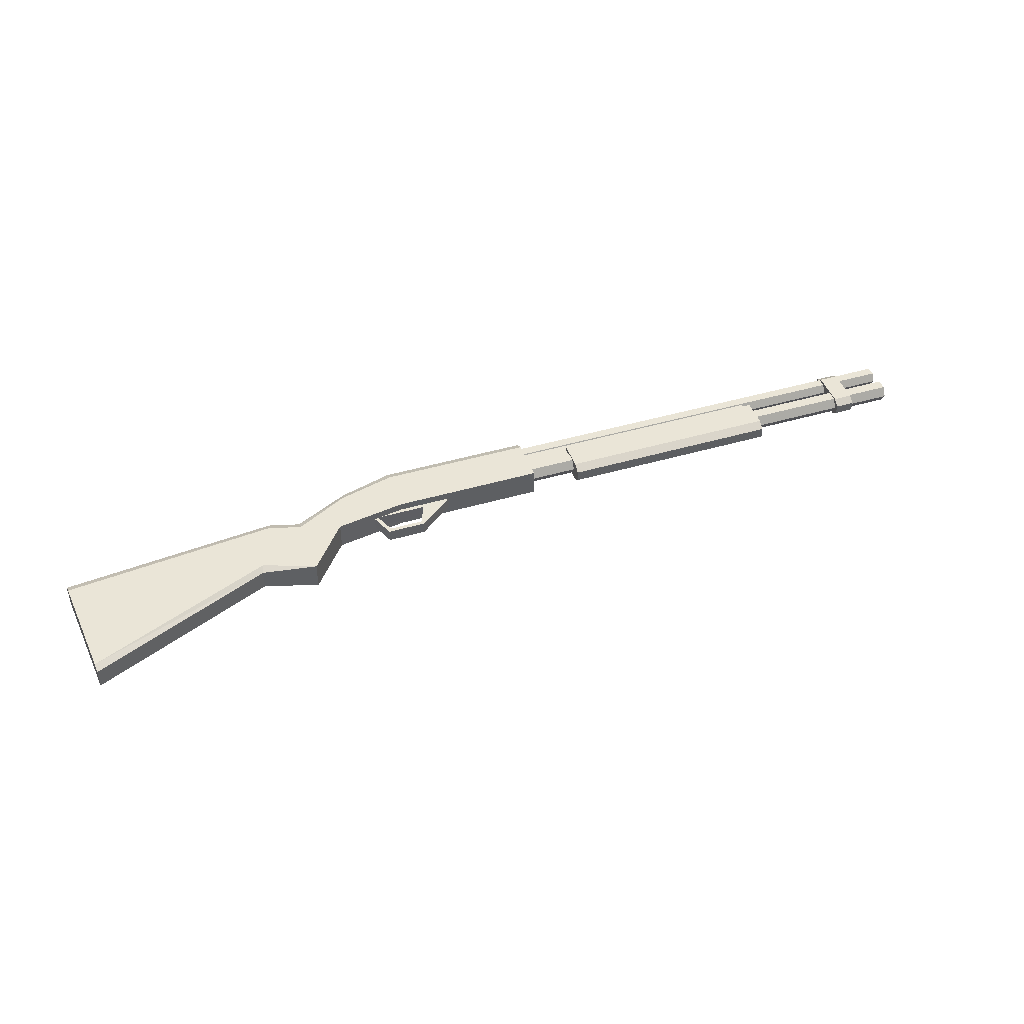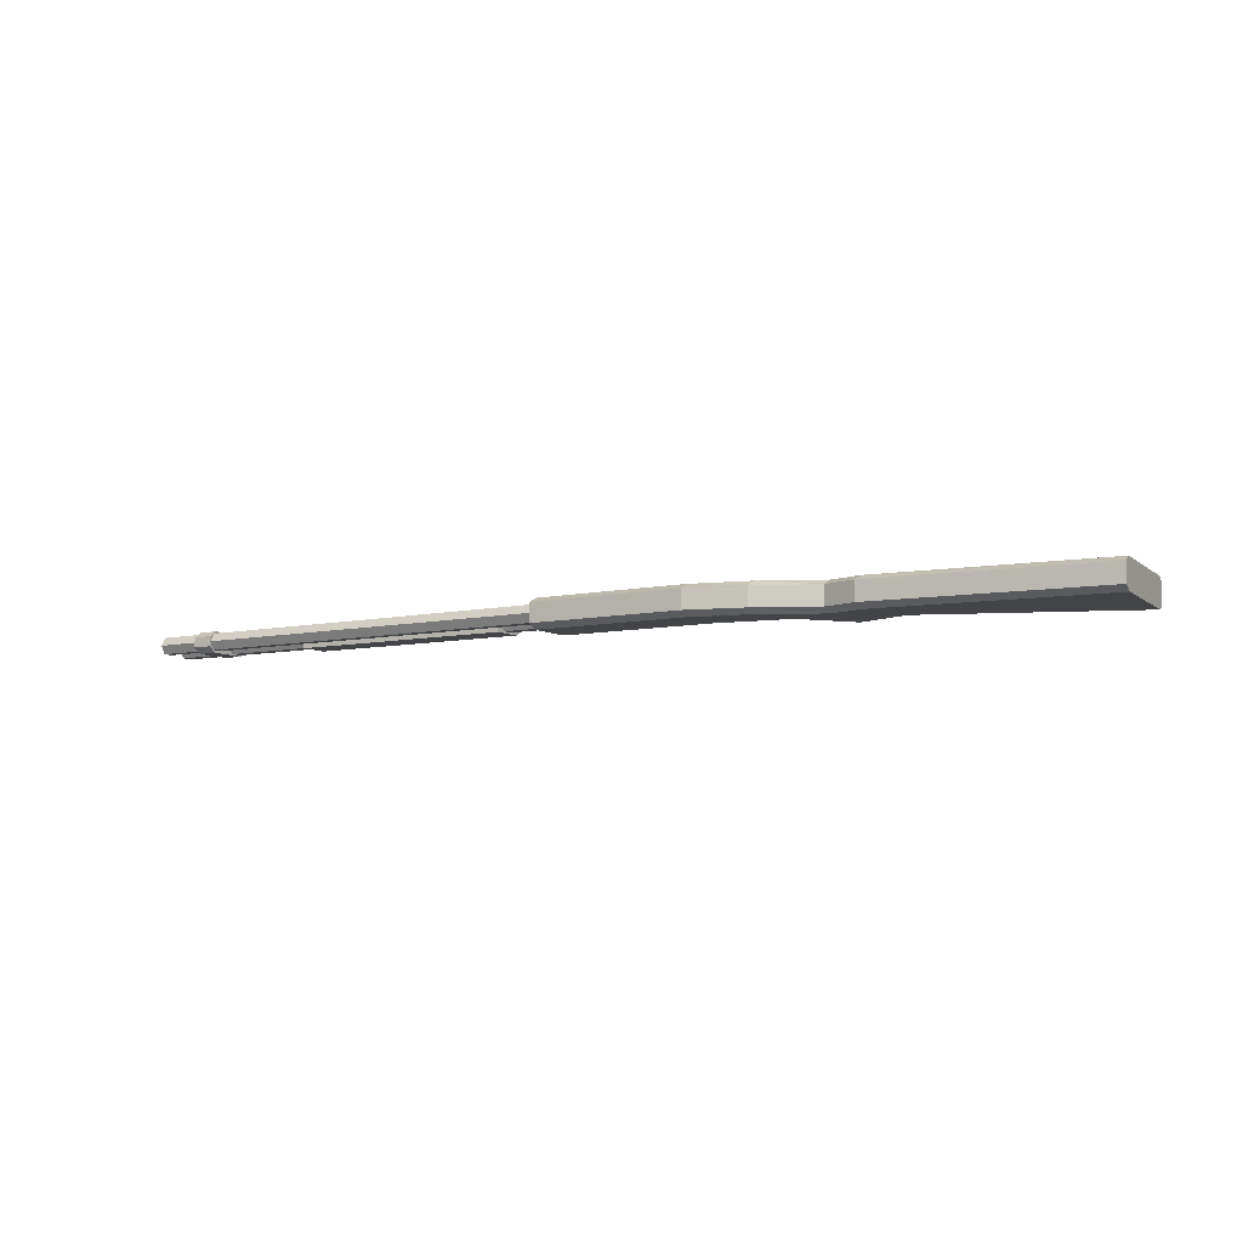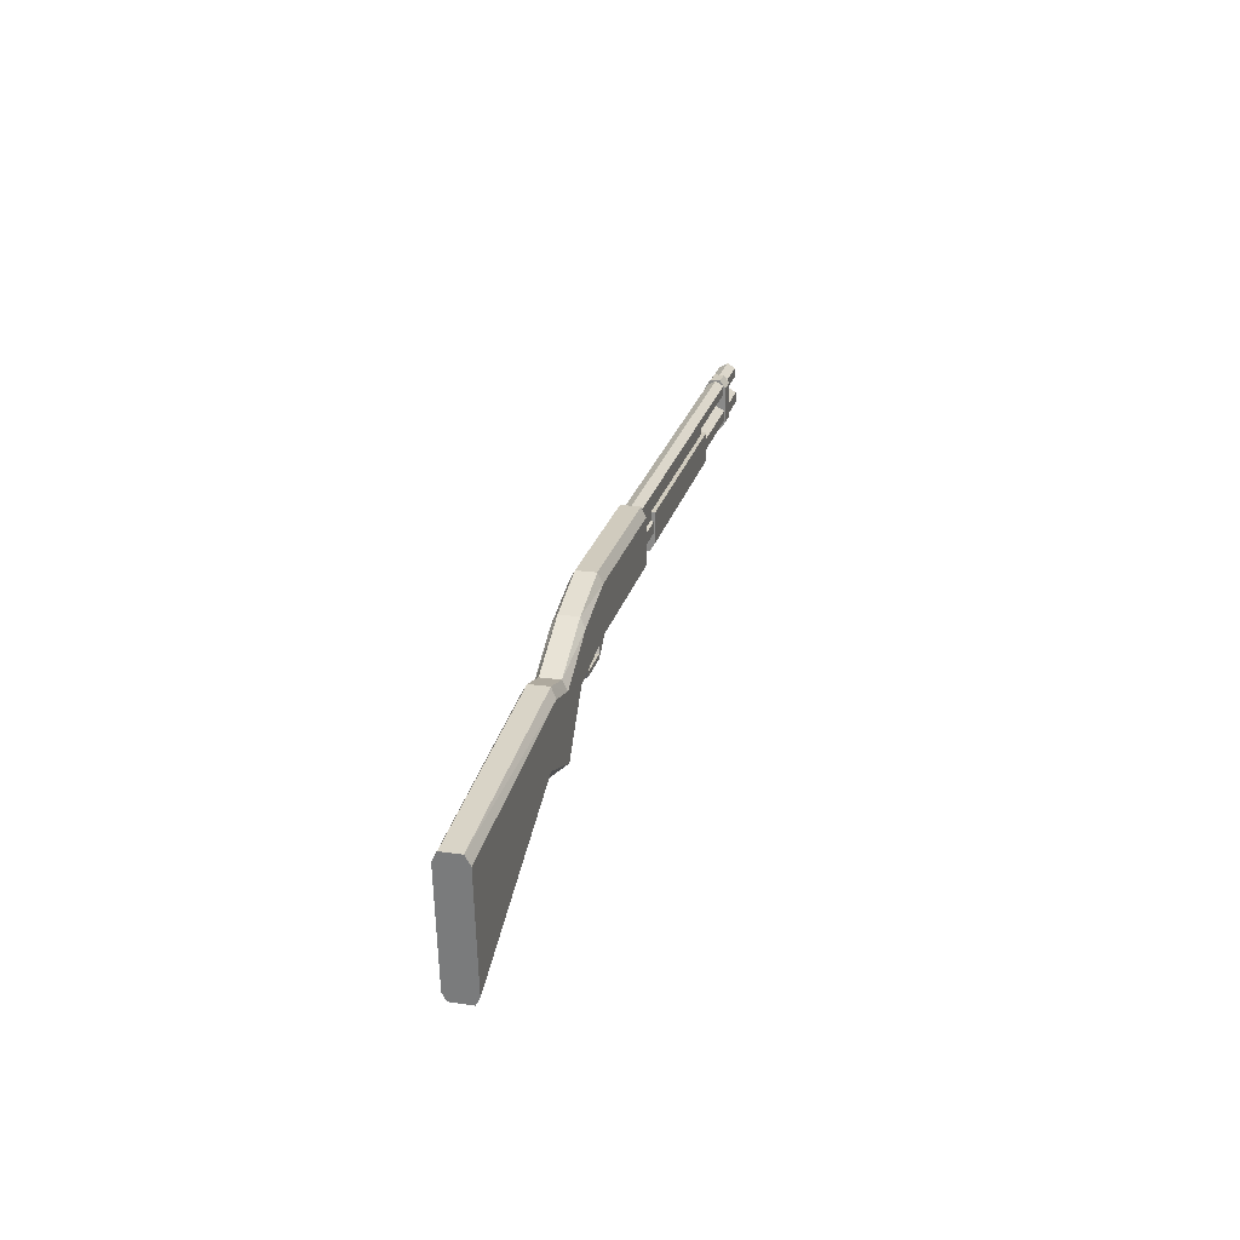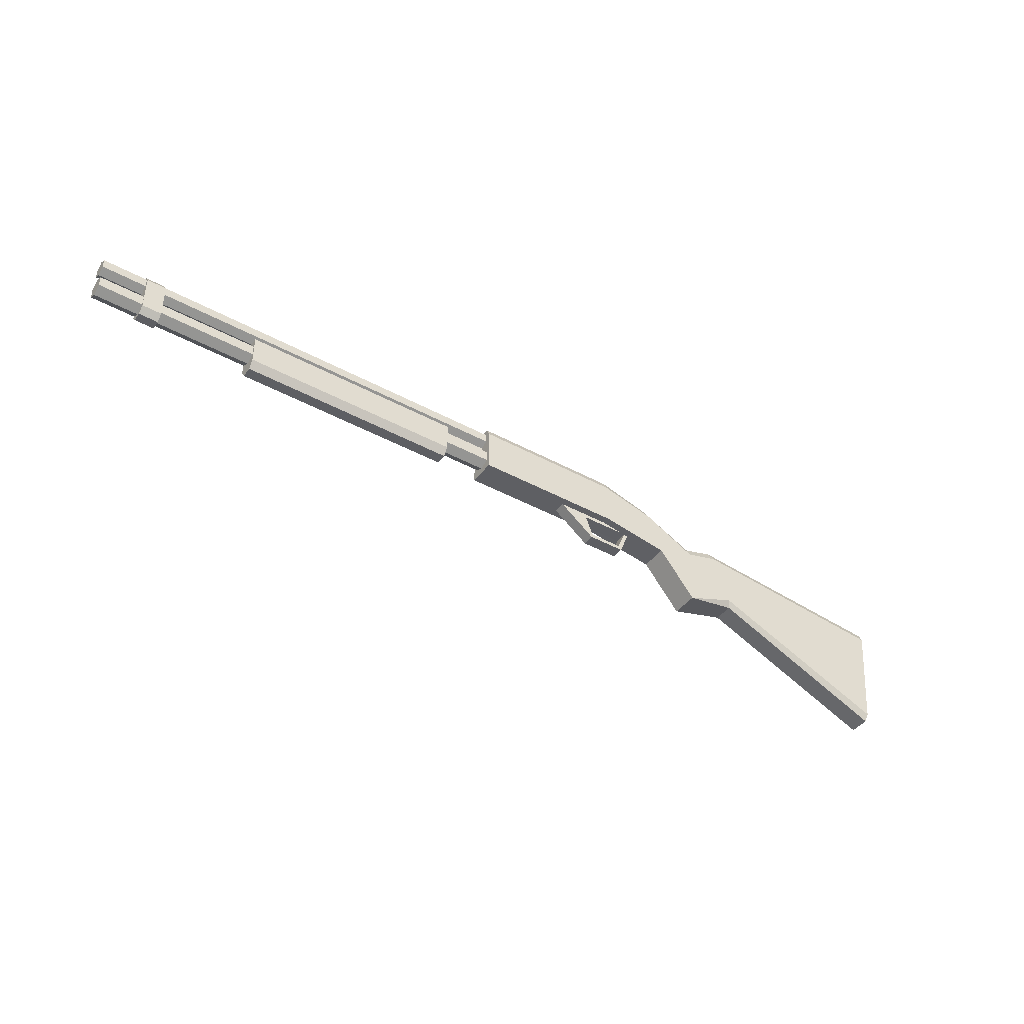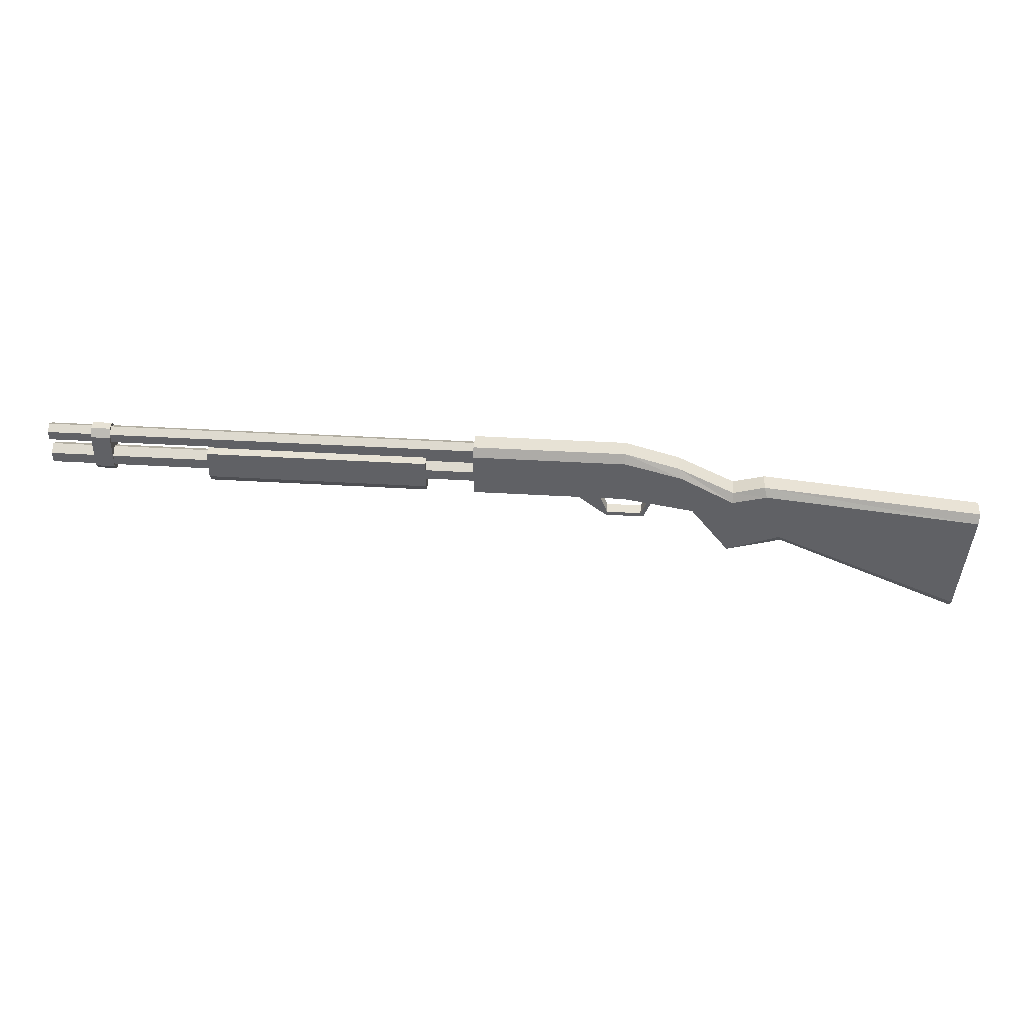
<metadata>
{"format":"obj","ext":"obj","renderer":"f3d","projection":"perspective","resolution":1024,"background":"white","views":[{"elev":44.4,"azim":-18.9,"up":"+Z"},{"elev":-7.8,"azim":-148.2,"up":"+Z"},{"elev":23.6,"azim":-76.4,"up":"+Y"},{"elev":-41.9,"azim":146.6,"up":"+Y"},{"elev":40.4,"azim":-175.8,"up":"+Y"}]}
</metadata>
<code>
v  -46.88 -0.3881 -1.849
v  -18.61 2.522 -1.849
v  -20.82 -4.263 -1.849
v  -45.55 -14.65 -1.849
v  -46.88 -0.3881 1.849
v  -45.55 -14.65 1.849
v  -20.82 -4.263 1.849
v  -18.61 2.522 1.849
v  -45.46 -15.62 -1.34
v  -45.46 -15.62 1.34
v  -46.99 0.8276 1.214
v  -46.99 0.8276 -1.214
v  -21.12 -5.194 -1.34
v  -21.12 -5.194 1.34
v  20.52 1.132 -1.849
v  20.52 7.065 -1.849
v  20.52 8.286 -1.214
v  20.52 8.286 1.214
v  20.52 7.065 1.849
v  20.52 1.132 1.849
v  0.4328 8.286 -1.214
v  0.4328 8.286 1.214
v  0.4328 1.132 -1.849
v  0.4328 7.065 -1.849
v  0.4328 7.065 1.849
v  0.4328 1.132 1.849
v  -6.687 6.248 -1.214
v  -6.687 6.248 1.214
v  -14.13 1.325 -1.849
v  -13.95 -6.85 -1.849
v  -13.95 -6.85 1.849
v  -14.13 1.325 1.849
v  -18.24 3.683 1.214
v  -18.24 3.683 -1.214
v  -14.15 2.546 1.214
v  -14.15 2.546 -1.214
v  -7.071 5.089 -1.849
v  -8.896 -0.4237 -1.849
v  -8.896 -0.4237 1.849
v  -7.071 5.089 1.849
v  27.01 5.238 -1.443
v  56.58 5.238 -1.443
v  56.58 1.392 -1.443
v  27.01 1.392 -1.443
v  27.01 5.238 1.443
v  27.01 1.392 1.443
v  56.58 1.392 1.443
v  56.58 5.238 1.443
v  27.01 0.2647 -0.754
v  27.01 0.2647 0.754
v  56.58 0.2647 -0.754
v  56.58 0.2647 0.754
v  -3.908 1.141 -0.8253
v  -2.379 -2.643 -0.8253
v  -2.379 -2.643 0.8253
v  -3.908 1.141 0.8253
v  2.665 -2.643 -0.8253
v  2.665 -2.643 0.8253
v  7.649 1.232 -0.8253
v  7.649 1.232 0.8253
v  3.569 0.6004 -0.8253
v  -3.103 0.6038 -0.8253
v  2.518 -2.098 -0.8253
v  -2.011 -2.098 -0.8253
v  -2.011 -2.098 0.8253
v  -3.103 0.6038 0.8253
v  2.518 -2.098 0.8253
v  3.569 0.6004 0.8253
v  69.55 7.143 -1.371
v  72.12 7.143 -1.371
v  72.12 2.313 -1.371
v  69.55 2.313 -1.371
v  69.55 7.143 1.371
v  69.55 2.313 1.371
v  72.12 2.313 1.371
v  72.12 7.143 1.371
v  69.55 1.382 -0.64
v  69.55 1.382 0.64
v  69.55 8.181 0.64
v  69.55 8.181 -0.64
v  72.12 1.382 -0.64
v  72.12 1.382 0.64
v  72.12 8.181 -0.64
v  72.12 8.181 0.64
v  20.25 5.624 0
v  20.25 6.237 -1.062
v  78.01 6.237 -1.062
v  78.01 5.624 0
v  20.25 7.464 -1.062
v  78.01 7.464 -1.062
v  20.25 8.077 0
v  78.01 8.077 0
v  20.25 7.464 1.062
v  78.01 7.464 1.062
v  20.25 6.237 1.062
v  78.01 6.237 1.062
v  20.25 1.873 -0
v  20.25 2.588 -1.24
v  78 2.588 -1.24
v  78 1.873 0
v  20.25 4.02 -1.24
v  78 4.02 -1.24
v  20.25 4.735 0
v  78 4.735 0
v  20.25 4.02 1.24
v  78 4.02 1.24
v  20.25 2.588 1.24
v  78 2.588 1.24
v  20.16 6.707 -0.0605
v  55.84 6.707 -0.0605
v  55.84 2.88 -0.0605
v  20.16 2.88 -0.0605
v  20.16 6.707 0.9198
v  20.16 2.88 0.9198
v  55.84 2.88 0.9198
v  55.84 6.707 0.9198
o shotgun
g shotgun
f 1 2 3
f 3 4 1
f 5 6 7
f 7 8 5
f 1 4 9
f 9 10 6
f 1 9 6
f 6 5 11
f 1 6 11
f 12 1 11
f 13 14 10
f 10 9 13
f 15 16 17
f 17 18 19
f 15 17 19
f 15 19 20
f 21 22 18
f 18 17 21
f 16 15 23
f 23 24 16
f 20 19 25
f 25 26 20
f 15 20 26
f 26 23 15
f 27 28 22
f 22 21 27
f 2 29 30
f 30 3 2
f 31 32 8
f 8 7 31
f 30 31 14
f 14 13 30
f 12 11 33
f 33 34 12
f 34 33 35
f 35 36 34
f 29 37 38
f 38 30 29
f 39 40 32
f 32 31 39
f 38 39 31
f 31 30 38
f 36 35 28
f 28 27 36
f 37 24 23
f 23 38 37
f 26 25 40
f 40 39 26
f 23 26 39
f 39 38 23
f 41 42 43
f 43 44 41
f 45 46 47
f 47 48 45
f 41 44 49
f 49 50 46
f 41 49 46
f 41 46 45
f 49 51 52
f 52 50 49
f 43 42 48
f 48 47 52
f 43 48 52
f 51 43 52
f 42 41 45
f 45 48 42
f 53 54 55
f 55 56 53
f 54 57 58
f 58 55 54
f 57 59 60
f 60 58 57
f 53 59 61
f 61 62 53
f 59 57 63
f 63 61 59
f 57 54 64
f 64 63 57
f 54 53 62
f 62 64 54
f 56 55 65
f 65 66 56
f 55 58 67
f 67 65 55
f 58 60 68
f 68 67 58
f 60 56 66
f 66 68 60
f 61 63 67
f 67 68 61
f 63 64 65
f 65 67 63
f 64 62 66
f 66 65 64
f 62 61 68
f 68 66 62
f 69 70 71
f 71 72 69
f 73 74 75
f 75 76 73
f 69 72 77
f 77 78 74
f 69 77 74
f 74 73 79
f 69 74 79
f 80 69 79
f 77 81 82
f 82 78 77
f 71 70 83
f 83 84 76
f 71 83 76
f 76 75 82
f 71 76 82
f 81 71 82
f 83 80 79
f 79 84 83
f 85 86 87
f 87 88 85
f 86 89 90
f 90 87 86
f 89 91 92
f 92 90 89
f 91 93 94
f 94 92 91
f 93 95 96
f 96 94 93
f 95 85 88
f 88 96 95
f 88 87 90
f 90 92 94
f 88 90 94
f 96 88 94
f 97 98 99
f 99 100 97
f 98 101 102
f 102 99 98
f 101 103 104
f 104 102 101
f 103 105 106
f 106 104 103
f 105 107 108
f 108 106 105
f 107 97 100
f 100 108 107
f 100 99 102
f 102 104 106
f 100 102 106
f 108 100 106
f 43 51 49
f 49 44 43
f 46 50 52
f 52 47 46
f 69 80 83
f 83 70 69
f 71 81 77
f 77 72 71
f 74 78 82
f 82 75 74
f 76 84 79
f 79 73 76
f 1 12 34
f 34 2 1
f 19 18 22
f 22 25 19
f 24 21 17
f 17 16 24
f 25 22 28
f 28 40 25
f 2 34 36
f 36 29 2
f 8 33 11
f 11 5 8
f 32 35 33
f 33 8 32
f 29 36 27
f 27 37 29
f 40 28 35
f 35 32 40
f 37 27 21
f 21 24 37
f 109 110 111
f 111 112 109
f 113 114 115
f 115 116 113
f 111 110 116
f 116 115 111
f 14 31 7
f 3 30 13
f 6 10 14
f 14 7 6
f 3 13 9
f 9 4 3

</code>
